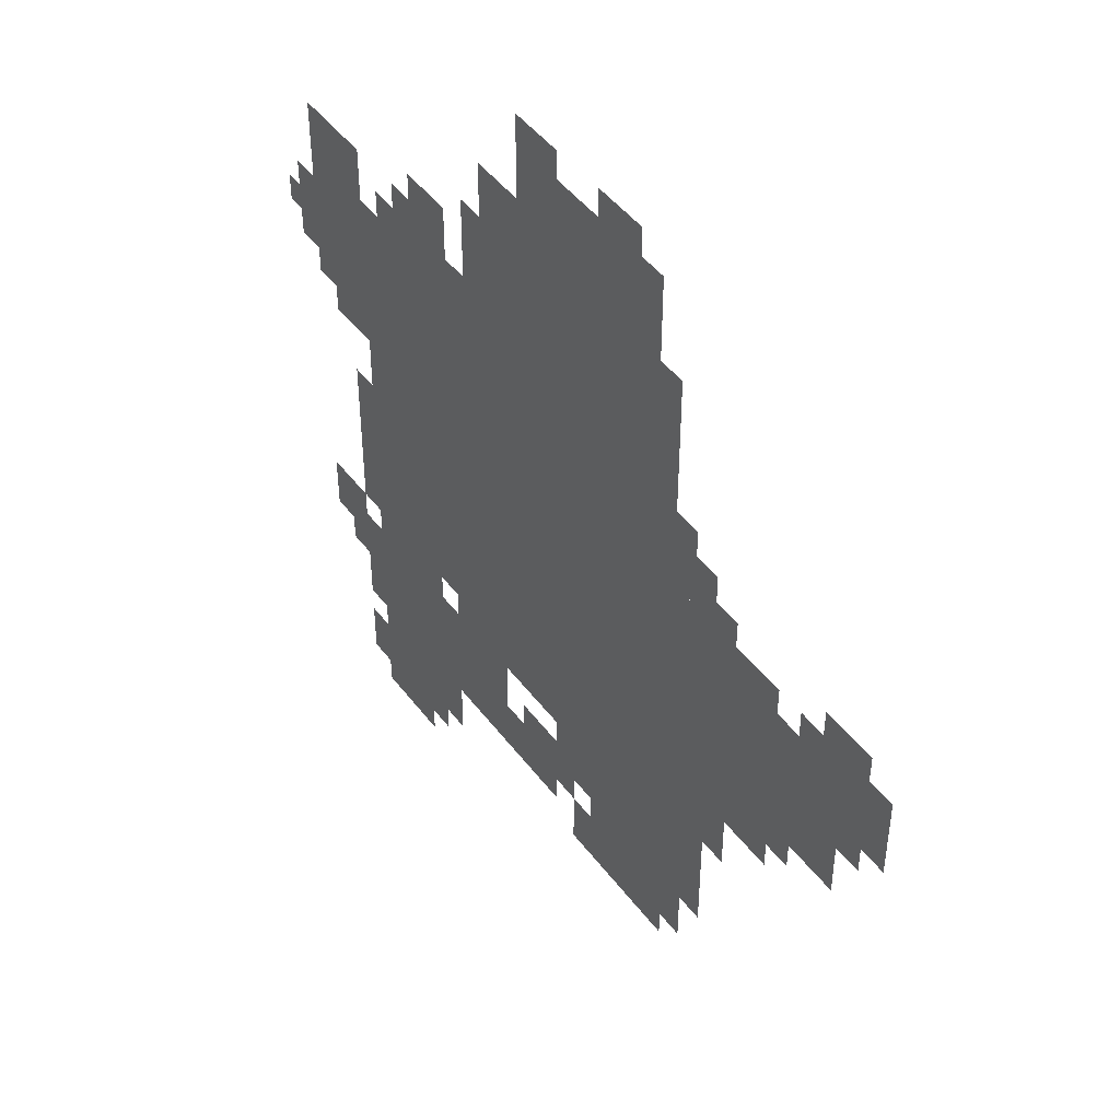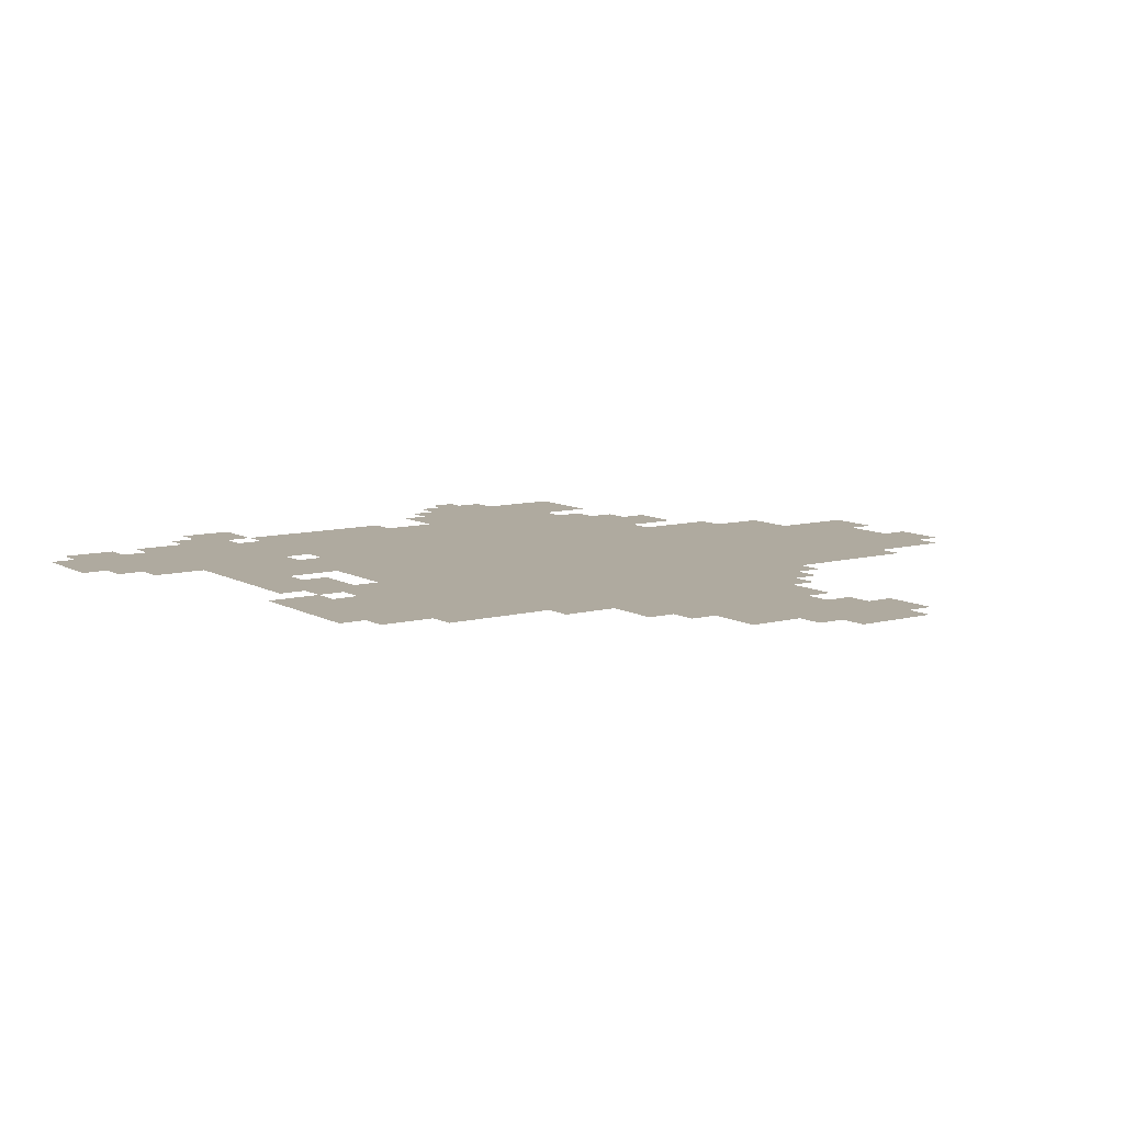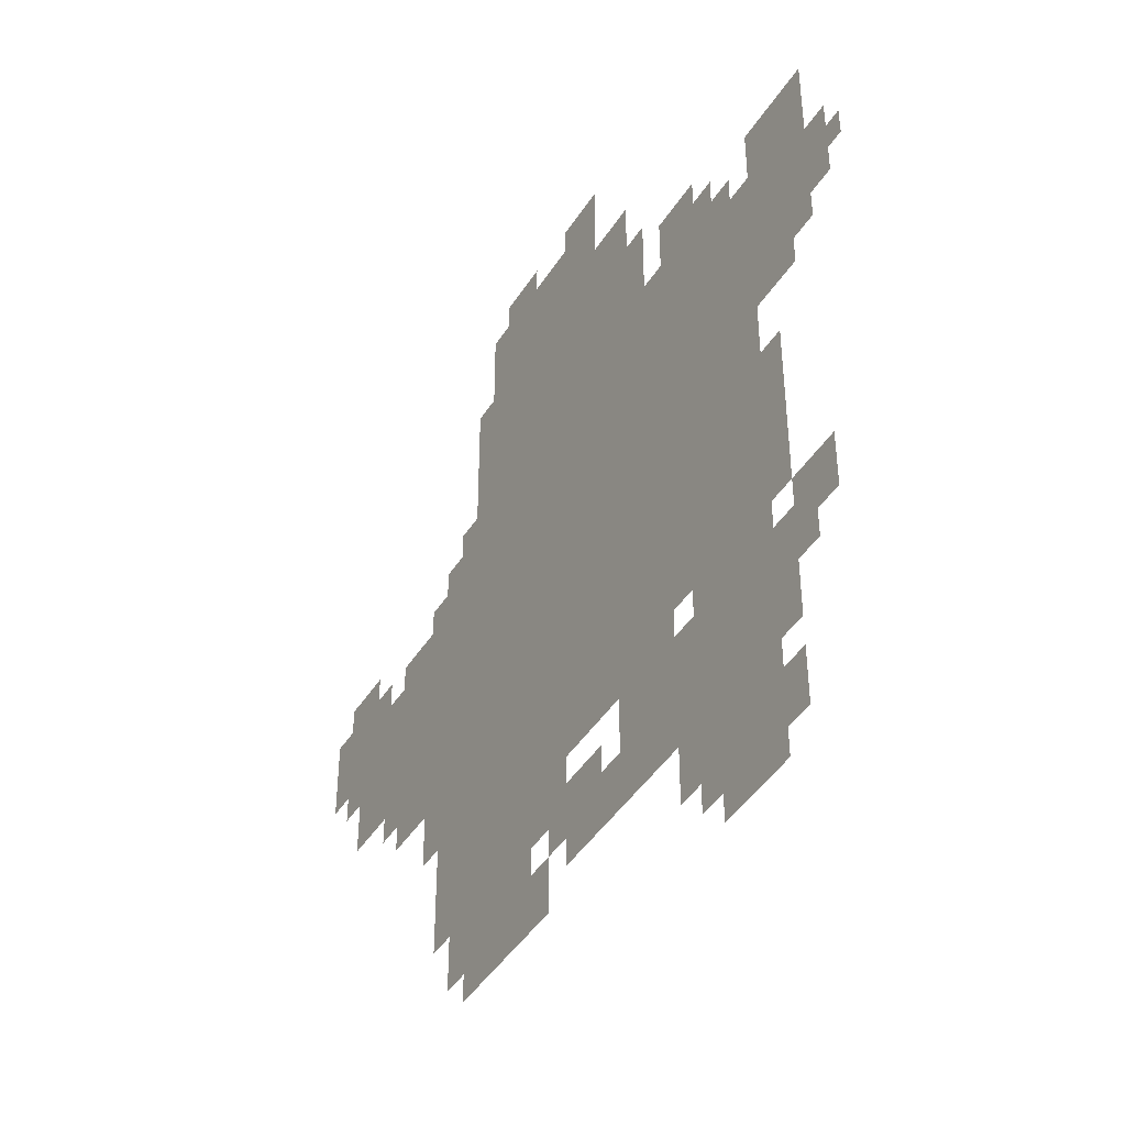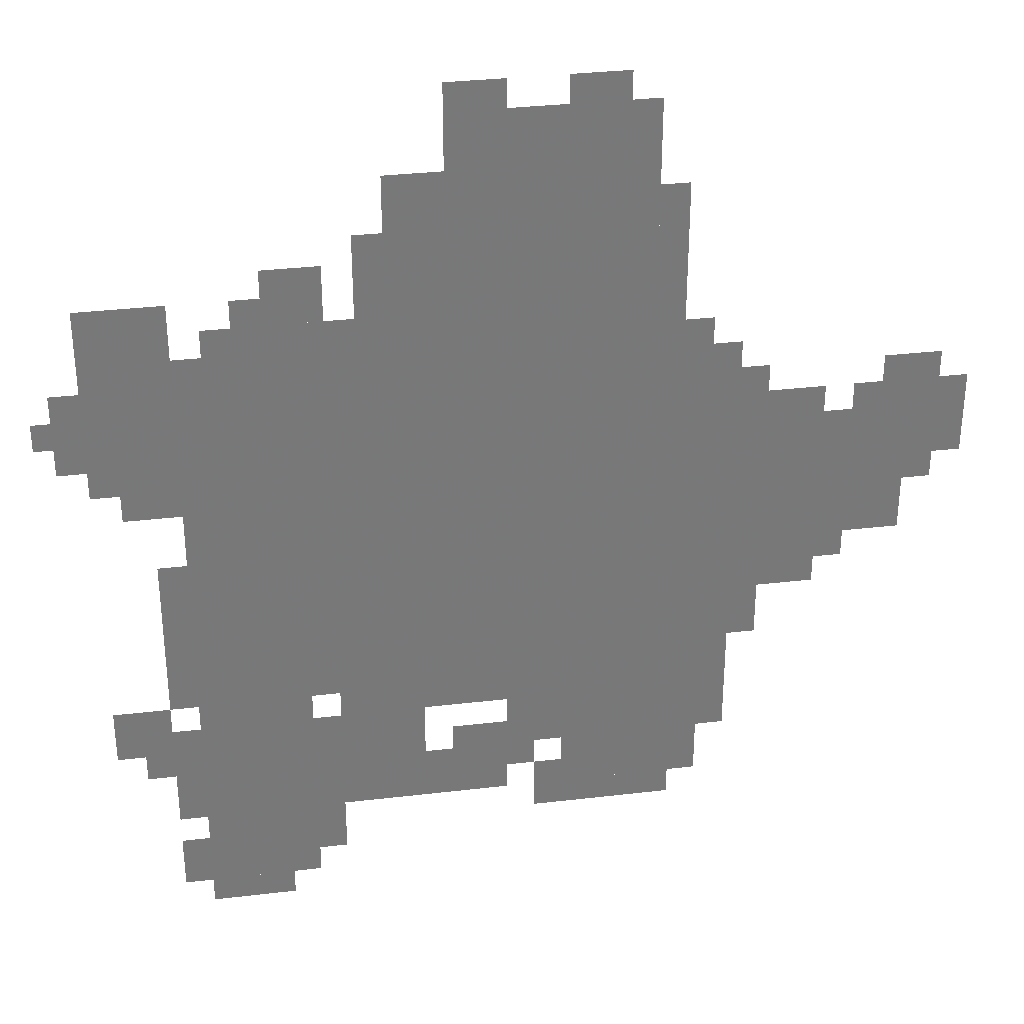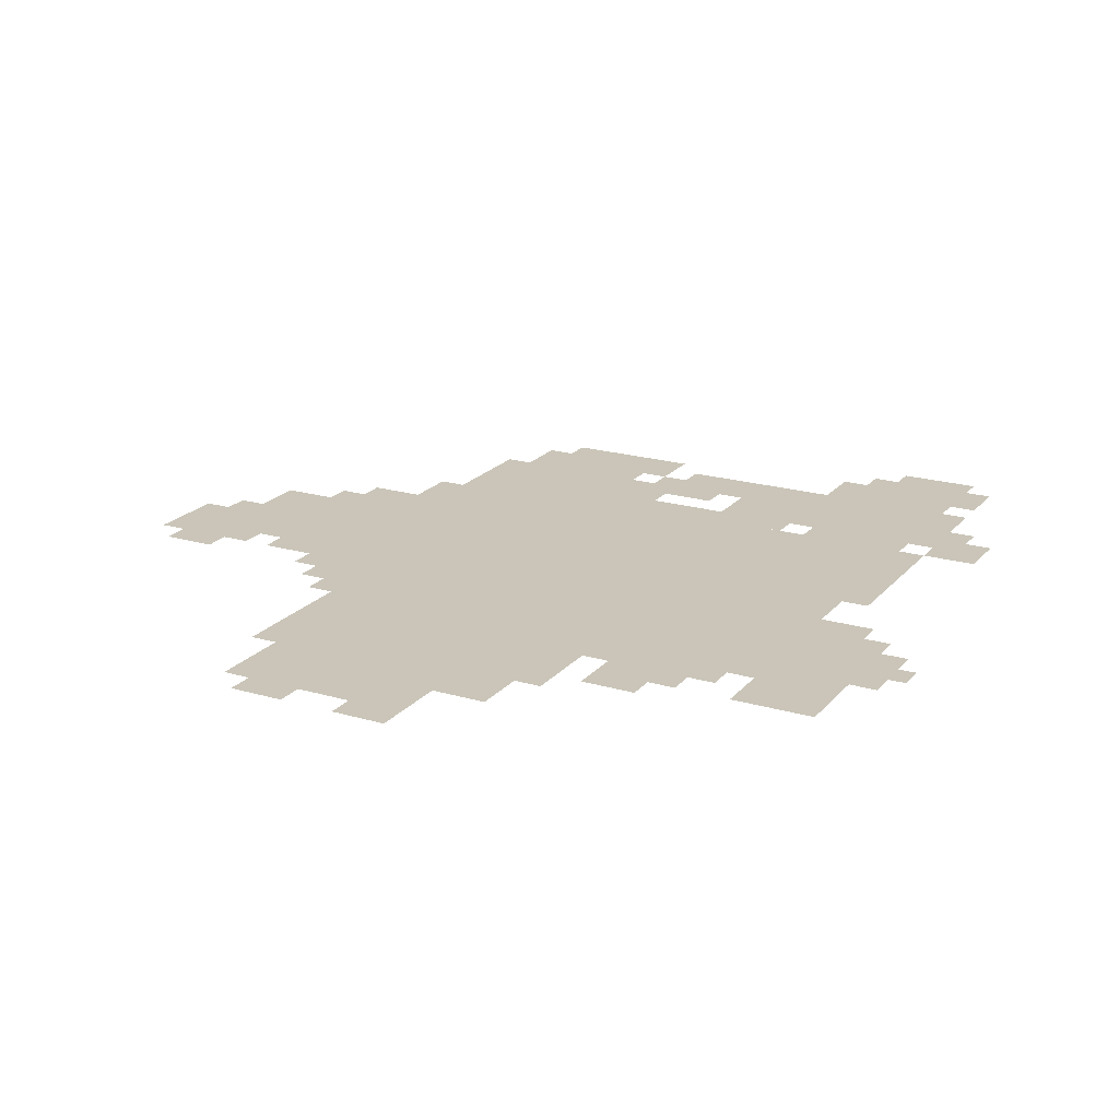
<metadata>
{"format":"obj","ext":"obj","renderer":"f3d","projection":"perspective","resolution":1024,"background":"white","views":[{"elev":46.2,"azim":55.3,"up":"+Y"},{"elev":9.5,"azim":55.0,"up":"+Z"},{"elev":-44.0,"azim":-120.2,"up":"+Y"},{"elev":33.0,"azim":-9.3,"up":"+Y"},{"elev":20.4,"azim":-151.8,"up":"+Z"}]}
</metadata>
<code>
g gufeng_g-mesh
v -320 287 0
v -320 767 0
v -832 767 0
v -832 287 0
v -352 767 0
v -352 991 0
v -576 991 0
v -576 767 0
v -160 383 0
v -160 639 0
v -320 639 0
v -320 383 0
v -608 127 0
v -608 255 0
v -896 255 0
v -896 127 0
v -288 127 0
v -288 287 0
v -448 287 0
v -448 127 0
v -864 575 0
v -864 799 0
v -960 799 0
v -960 575 0
v -64 447 0
v -64 607 0
v -160 607 0
v -160 447 0
v -736 31 0
v -736 127 0
v -864 127 0
v -864 31 0
v -832 479 0
v -832 735 0
v -864 735 0
v -864 479 0
v -832 255 0
v -832 479 0
v -864 479 0
v -864 255 0
v -480 159 0
v -480 223 0
v -576 223 0
v -576 159 0
v -224 319 0
v -224 383 0
v -320 383 0
v -320 319 0
v -576 831 0
v -576 927 0
v -640 927 0
v -640 831 0
v 0 543 0
v 0 639 0
v -64 639 0
v -64 543 0
v -256 639 0
v -256 703 0
v -320 703 0
v -320 639 0
v -704 767 0
v -704 831 0
v -768 831 0
v -768 767 0
v -448 255 0
v -448 287 0
v -576 287 0
v -576 255 0
v -576 767 0
v -576 831 0
v -640 831 0
v -640 767 0
v -896 223 0
v -896 287 0
v -960 287 0
v -960 223 0
v -576 255 0
v -576 287 0
v -704 287 0
v -704 255 0
v -864 383 0
v -864 479 0
v -896 479 0
v -896 383 0
v -864 287 0
v -864 383 0
v -896 383 0
v -896 287 0
v -320 95 0
v -320 127 0
v -416 127 0
v -416 95 0
v -32 639 0
v -32 671 0
v -96 671 0
v -96 639 0
v -512 127 0
v -512 159 0
v -576 159 0
v -576 127 0
v -512 991 0
v -512 1023 0
v -576 1023 0
v -576 991 0
v -768 0 0
v -768 31 0
v -832 31 0
v -832 0 0
v -384 991 0
v -384 1023 0
v -448 1023 0
v -448 991 0
v -704 63 0
v -704 127 0
v -736 127 0
v -736 63 0
v -864 31 0
v -864 95 0
v -896 95 0
v -896 31 0
v -448 191 0
v -448 255 0
v -480 255 0
v -480 191 0
v -64 607 0
v -64 639 0
v -128 639 0
v -128 607 0
v -864 543 0
v -864 575 0
v -928 575 0
v -928 543 0
v -256 191 0
v -256 255 0
v -288 255 0
v -288 191 0
v -640 799 0
v -640 863 0
v -672 863 0
v -672 799 0
v -256 255 0
v -256 319 0
v -288 319 0
v -288 255 0
v -416 95 0
v -416 127 0
v -480 127 0
v -480 95 0
v -320 767 0
v -320 831 0
v -352 831 0
v -352 767 0
v -960 639 0
v -960 703 0
v -992 703 0
v -992 639 0
v -320 831 0
v -320 895 0
v -352 895 0
v -352 831 0
v -736 255 0
v -736 287 0
v -800 287 0
v -800 255 0
v -32 511 0
v -32 543 0
v -64 543 0
v -64 511 0
v -128 415 0
v -128 447 0
v -160 447 0
v -160 415 0
v -992 639 0
v -992 671 0
v -1013 671 0
v -1013 639 0
v -288 287 0
v -288 319 0
v -320 319 0
v -320 287 0
v -576 159 0
v -576 191 0
v -608 191 0
v -608 159 0
v -896 191 0
v -896 223 0
v -928 223 0
v -928 191 0
v -480 223 0
v -480 255 0
v -512 255 0
v -512 223 0
v -448 127 0
v -448 159 0
v -480 159 0
v -480 127 0
v -832 0 0
v -832 31 0
v -864 31 0
v -864 0 0
v -640 767 0
v -640 799 0
v -672 799 0
v -672 767 0
v -576 127 0
v -576 159 0
v -608 159 0
v -608 127 0
v -960 607 0
v -960 639 0
v -992 639 0
v -992 607 0
v -288 703 0
v -288 735 0
v -320 735 0
v -320 703 0
v -224 639 0
v -224 671 0
v -256 671 0
v -256 639 0
v -800 255 0
v -800 287 0
v -832 287 0
v -832 255 0
v -768 767 0
v -768 799 0
v -800 799 0
v -800 767 0
g gufeng_g-mesh_0
f 3 2 1
f 1 4 3
f 7 6 5
f 5 8 7
f 11 10 9
f 9 12 11
f 15 14 13
f 13 16 15
f 19 18 17
f 17 20 19
f 23 22 21
f 21 24 23
f 27 26 25
f 25 28 27
f 31 30 29
f 29 32 31
f 35 34 33
f 33 36 35
f 39 38 37
f 37 40 39
f 43 42 41
f 41 44 43
f 47 46 45
f 45 48 47
f 51 50 49
f 49 52 51
f 55 54 53
f 53 56 55
f 59 58 57
f 57 60 59
f 63 62 61
f 61 64 63
f 67 66 65
f 65 68 67
f 71 70 69
f 69 72 71
f 75 74 73
f 73 76 75
f 79 78 77
f 77 80 79
f 83 82 81
f 81 84 83
f 87 86 85
f 85 88 87
f 91 90 89
f 89 92 91
f 95 94 93
f 93 96 95
f 99 98 97
f 97 100 99
f 103 102 101
f 101 104 103
f 107 106 105
f 105 108 107
f 111 110 109
f 109 112 111
f 115 114 113
f 113 116 115
f 119 118 117
f 117 120 119
f 123 122 121
f 121 124 123
f 127 126 125
f 125 128 127
f 131 130 129
f 129 132 131
f 135 134 133
f 133 136 135
f 139 138 137
f 137 140 139
f 143 142 141
f 141 144 143
f 147 146 145
f 145 148 147
f 151 150 149
f 149 152 151
f 155 154 153
f 153 156 155
f 159 158 157
f 157 160 159
f 163 162 161
f 161 164 163
f 167 166 165
f 165 168 167
f 171 170 169
f 169 172 171
f 175 174 173
f 173 176 175
f 179 178 177
f 177 180 179
f 183 182 181
f 181 184 183
f 187 186 185
f 185 188 187
f 191 190 189
f 189 192 191
f 195 194 193
f 193 196 195
f 199 198 197
f 197 200 199
f 203 202 201
f 201 204 203
f 207 206 205
f 205 208 207
f 211 210 209
f 209 212 211
f 215 214 213
f 213 216 215
f 219 218 217
f 217 220 219
f 223 222 221
f 221 224 223
f 227 226 225
f 225 228 227

</code>
